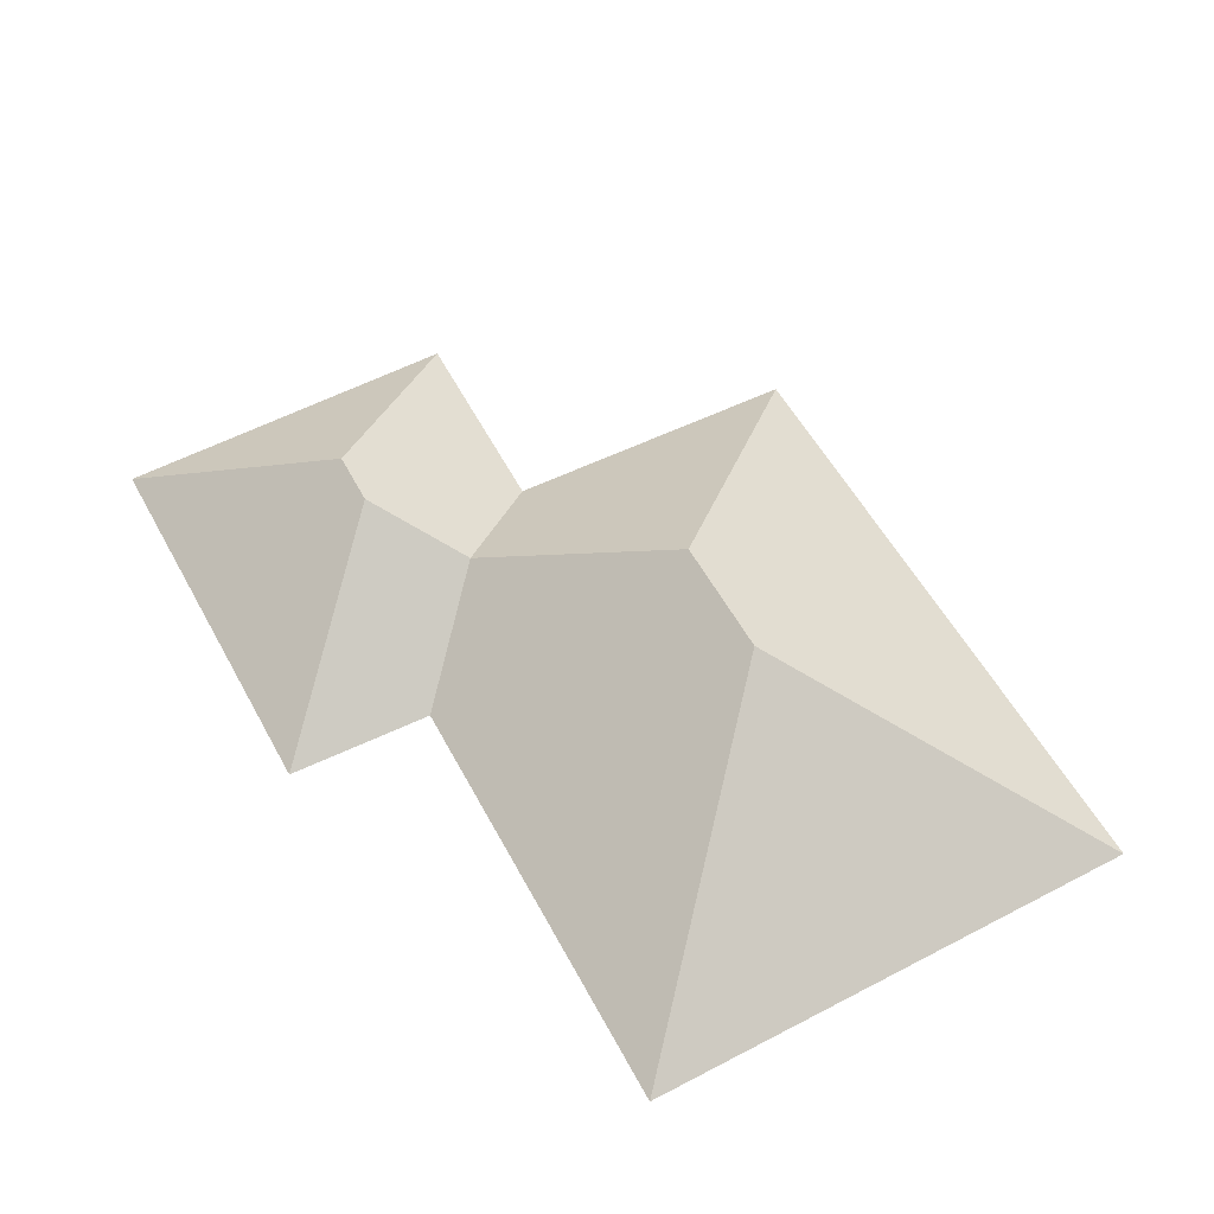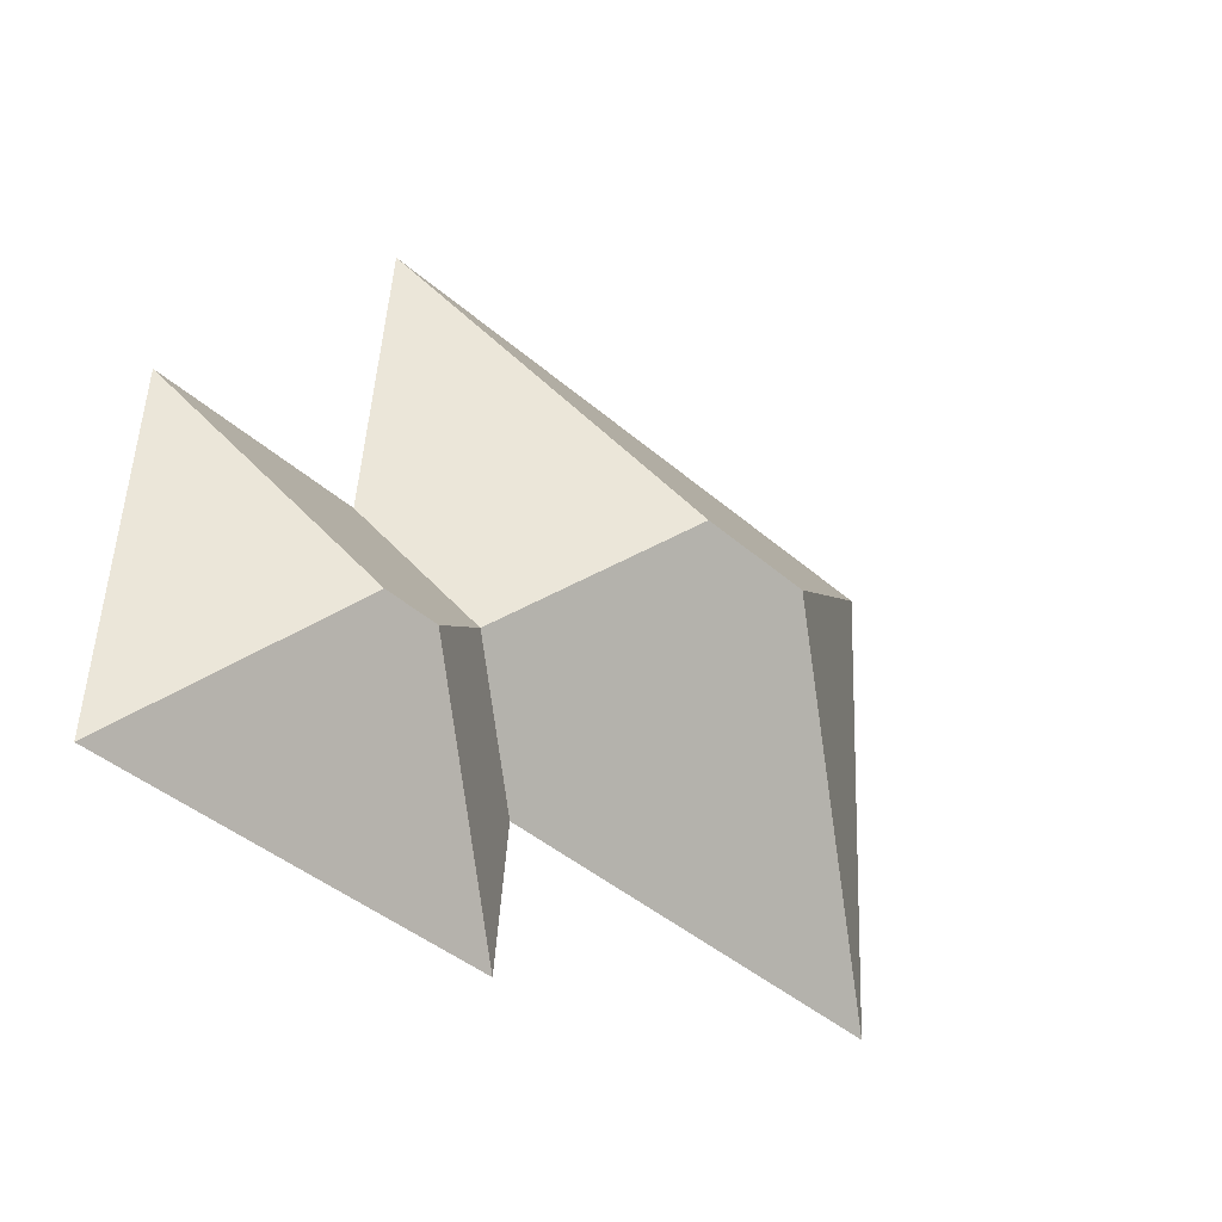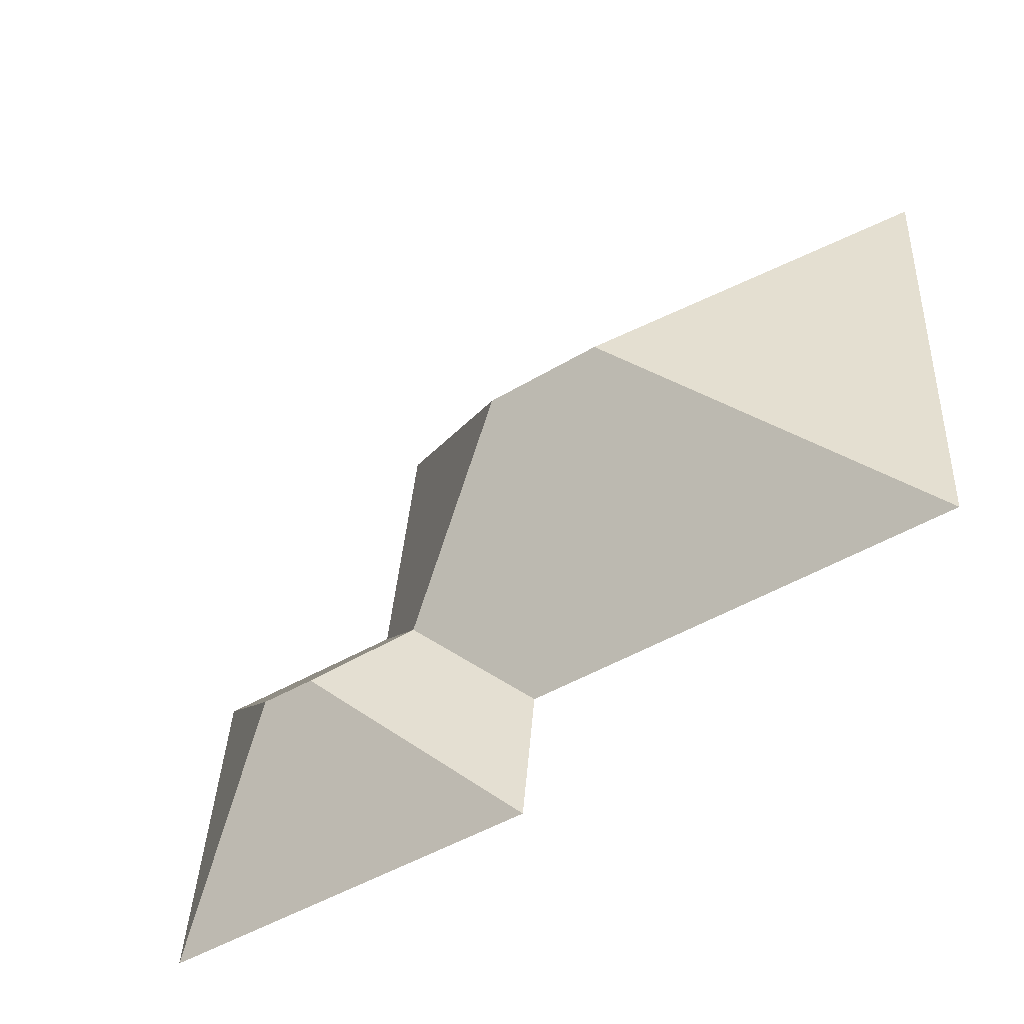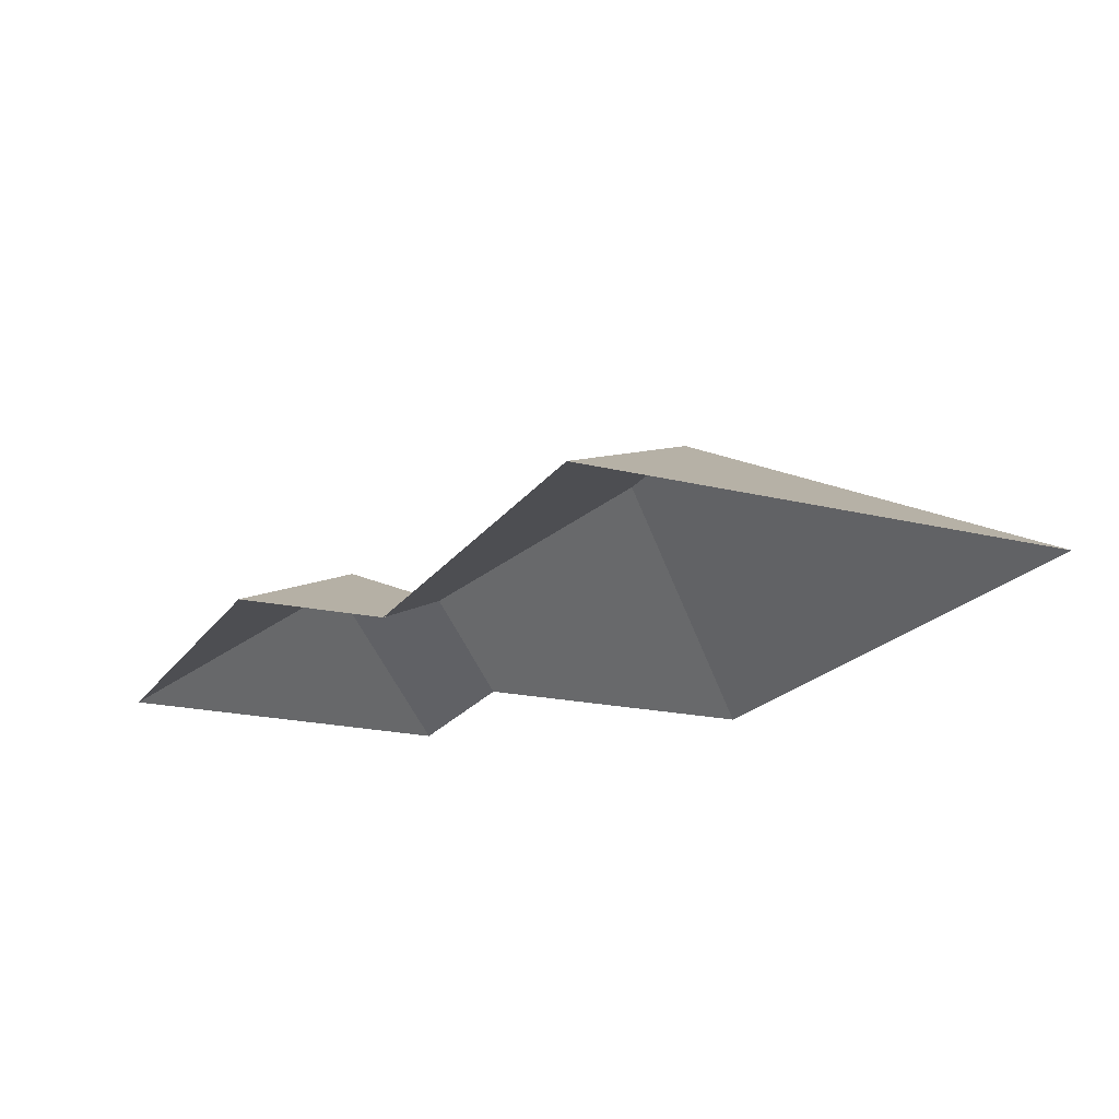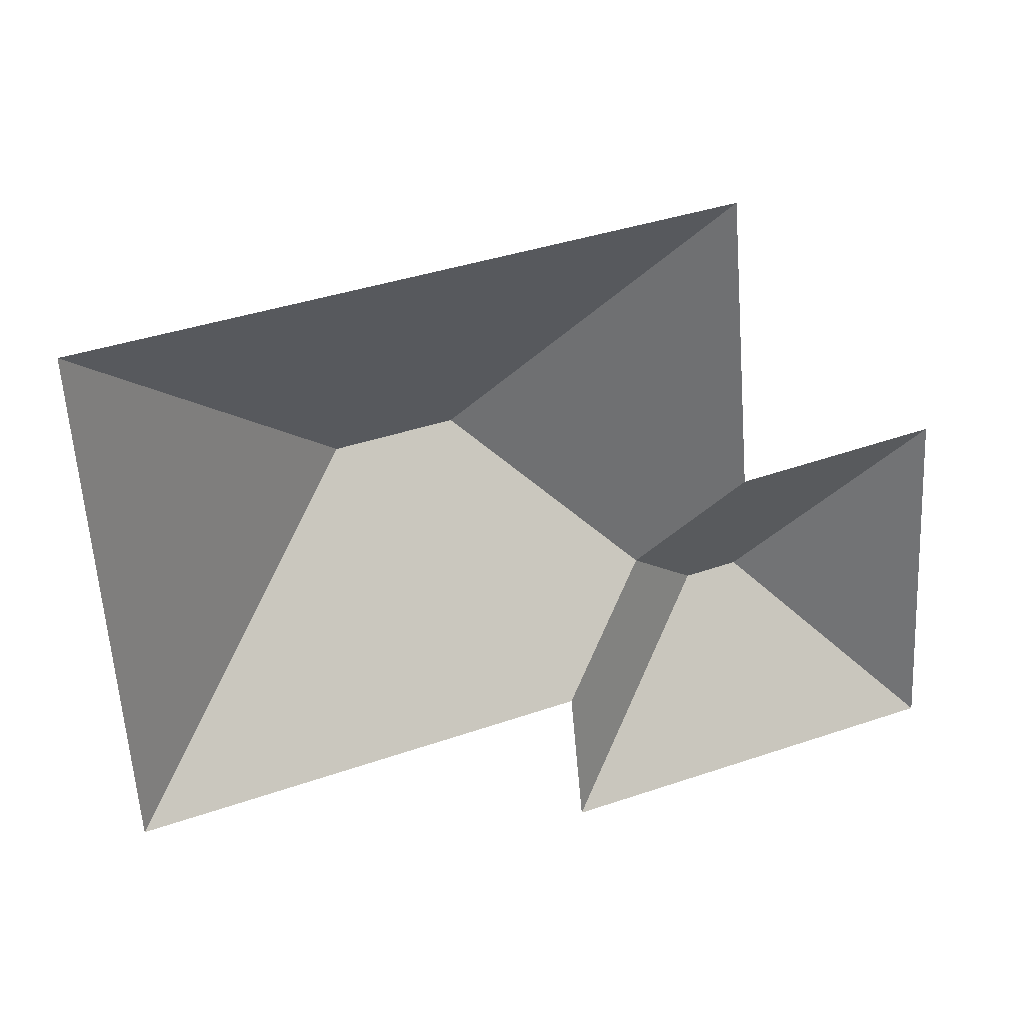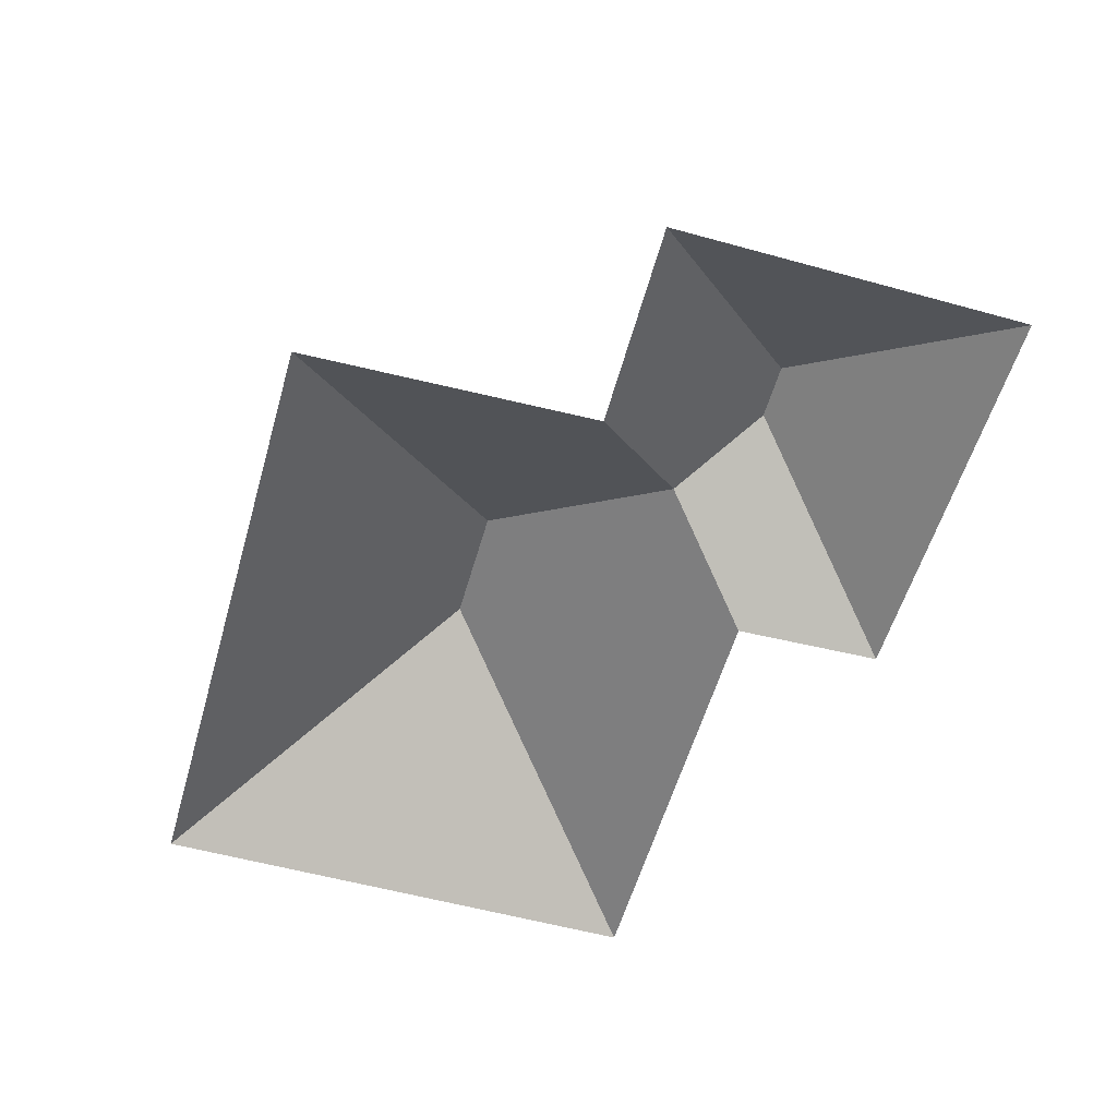
<metadata>
{"format":"obj","ext":"obj","renderer":"f3d","projection":"perspective","resolution":1024,"background":"white","views":[{"elev":56.6,"azim":-121.9,"up":"+Y"},{"elev":-36.5,"azim":133.5,"up":"+Z"},{"elev":-53.8,"azim":-146.1,"up":"+Z"},{"elev":-19.9,"azim":-118.0,"up":"+Y"},{"elev":30.3,"azim":-22.9,"up":"+Z"},{"elev":-56.1,"azim":70.5,"up":"+Y"}]}
</metadata>
<code>
o CG10_500_040069_0024_roof
v 17.87 75 -29.53
v 283.7 75 -13.89
v 140.2 145 -126.7
v 191.1 144.9 -123.5
v 382.3 75 -133.2
v 294.9 75 -140
v 259.2 102.1 -185.2
v 318.7 121.9 -211.5
v 295.4 121.7 -213.1
v 217.2 75 -230.1
v 30.33 75 -242.6
v 391 75 -281.9
v 223 75 -291.8
v 17.87 0 -29.53
v 283.7 0 -13.89
v 294.9 0 -140
v 382.3 0 -133.2
v 391 0 -281.9
v 223 0 -291.8
v 217.2 0 -230.1
v 30.33 0 -242.6
f 13 9 8 12
f 5 8 12
f 10 7 9 13
f 6 5 8 9 7
f 11 3 4 7 10
f 1 3 11
f 2 4 3 1
f 2 6 7 4

</code>
